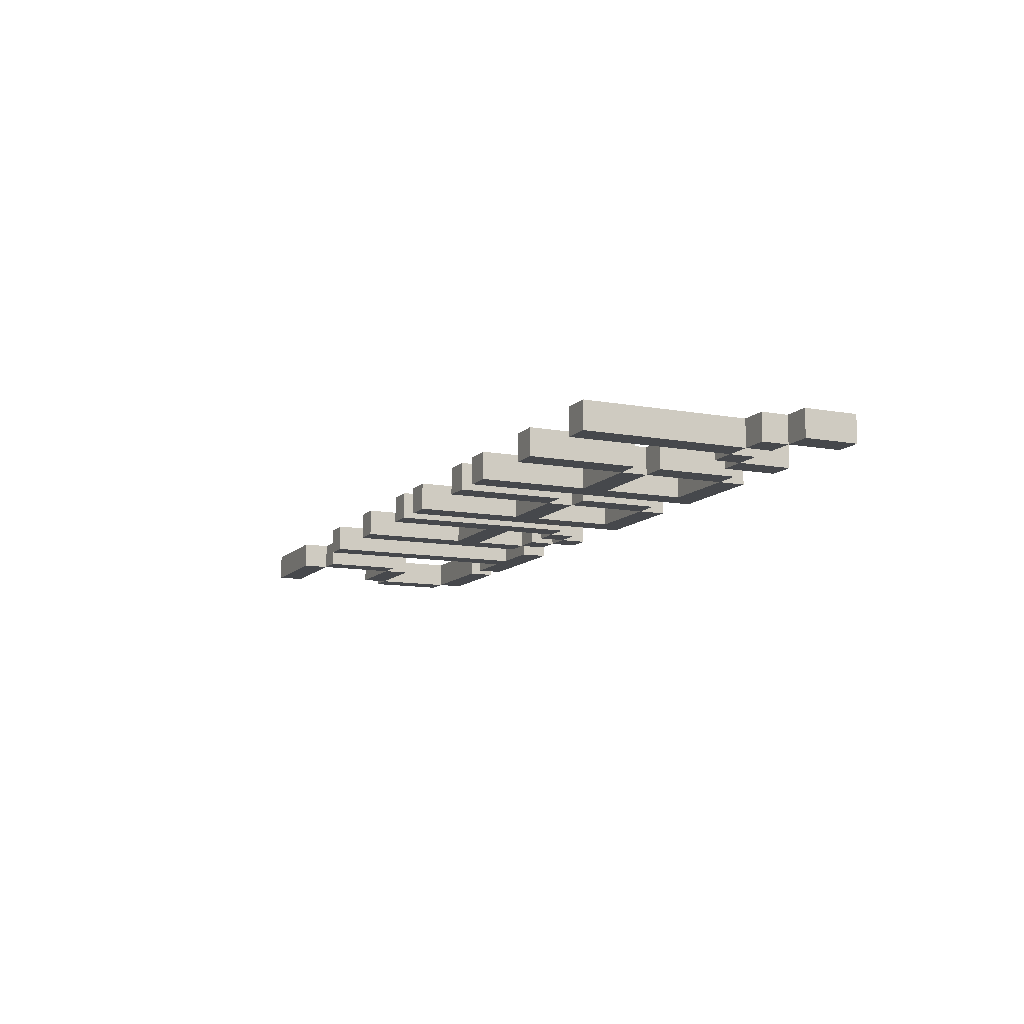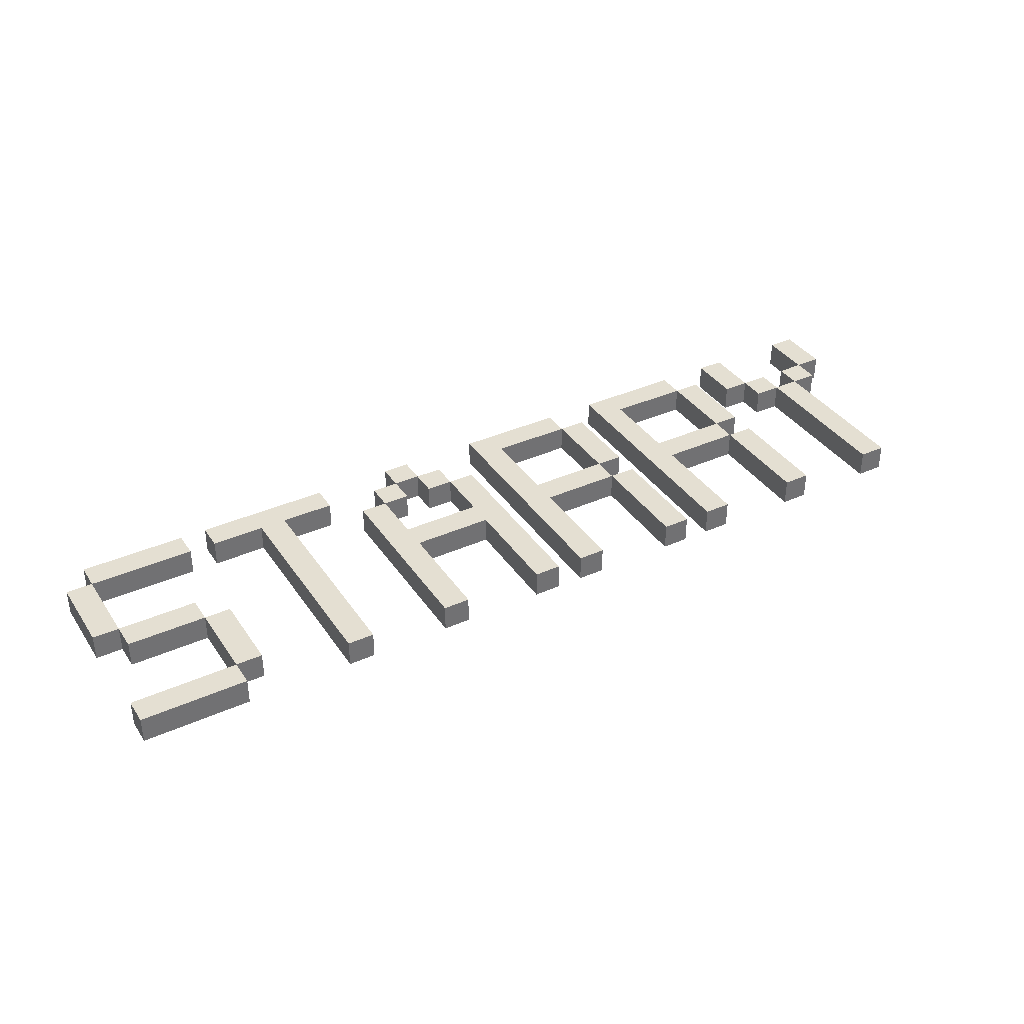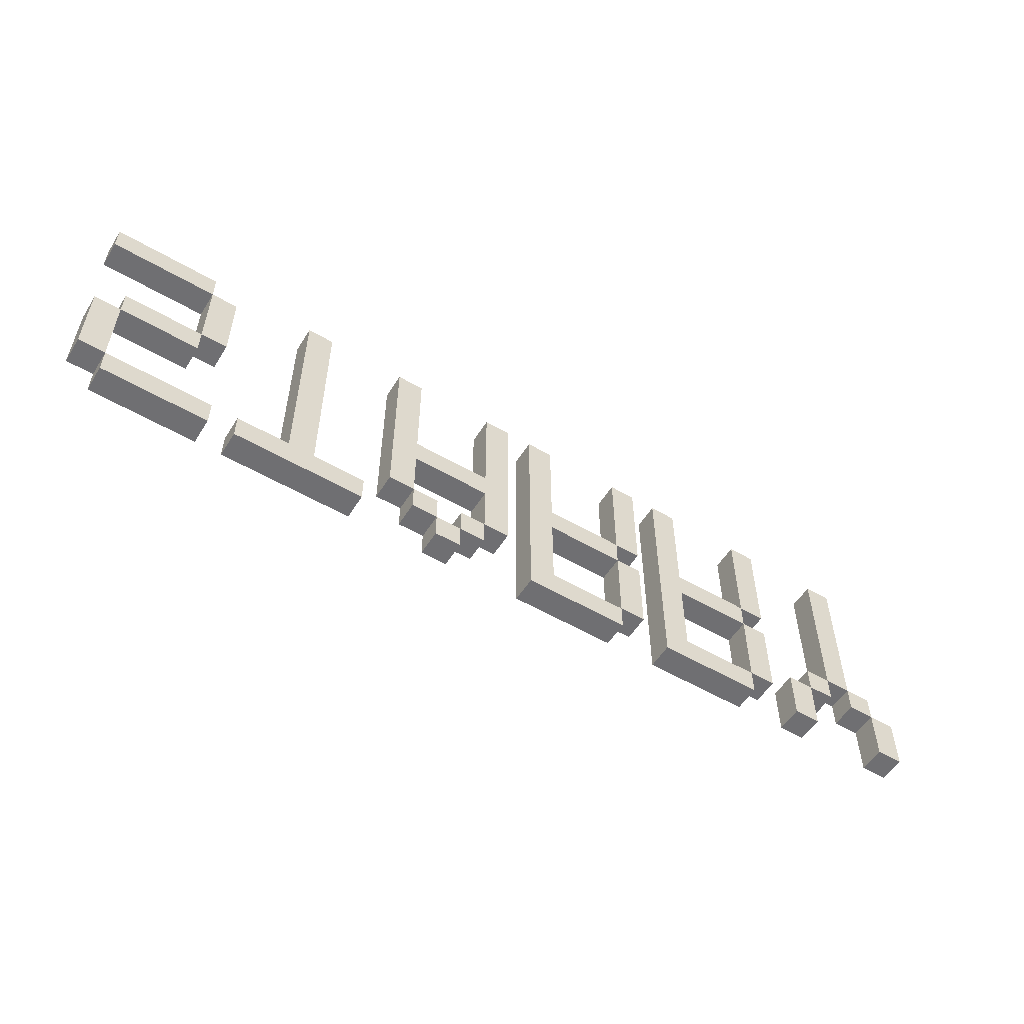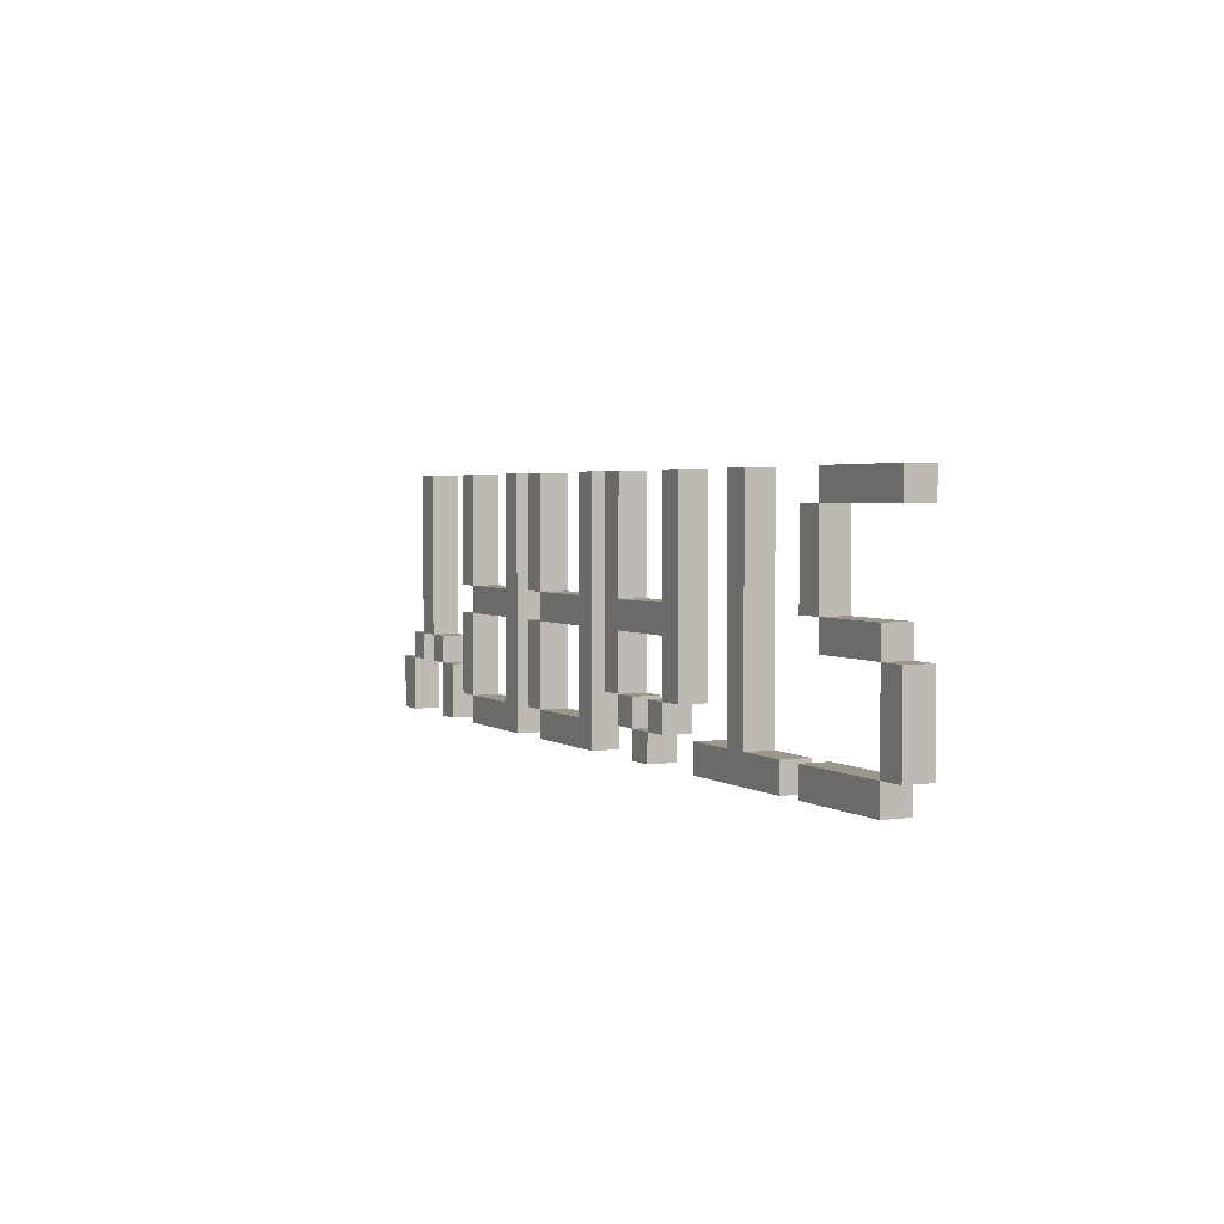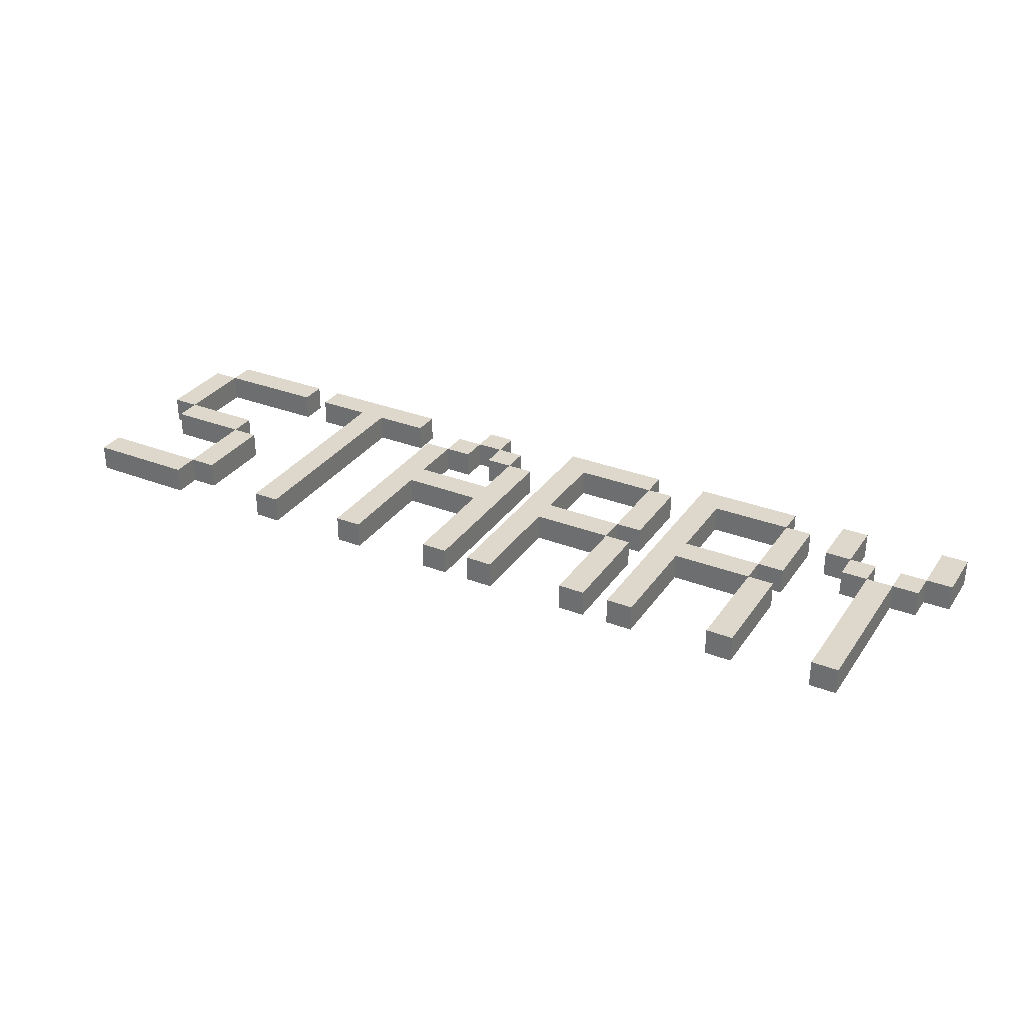
<metadata>
{"format":"obj","ext":"obj","renderer":"f3d","projection":"perspective","resolution":1024,"background":"white","views":[{"elev":-11.1,"azim":65.8,"up":"+Y"},{"elev":37.1,"azim":-30.0,"up":"+Y"},{"elev":-54.7,"azim":-31.7,"up":"+Z"},{"elev":2.9,"azim":-115.9,"up":"+Z"},{"elev":31.5,"azim":28.8,"up":"+Y"}]}
</metadata>
<code>
v -35 0 9
v -35 0 7
v -35 0 -1
v -35 0 -7
v -35 2 9
v -35 2 7
v -35 2 -1
v -35 2 -7
v -33 0 1
v -33 0 -1
v -33 0 -7
v -33 0 -9
v -33 2 1
v -33 2 -1
v -33 2 -7
v -33 2 -9
v -27 0 7
v -27 0 1
v -27 2 7
v -27 2 1
v -23 0 -7
v -23 0 -9
v -23 2 -7
v -23 2 -9
v -19 0 9
v -19 0 -7
v -19 2 9
v -19 2 -7
v -11 0 9
v -11 0 -5
v -11 2 9
v -11 2 -5
v -9 0 -5
v -9 0 -7
v -9 2 -5
v -9 2 -7
v -7 0 -7
v -7 0 -9
v -7 2 -7
v -7 2 -9
v -5 0 -5
v -5 0 -7
v -5 2 -5
v -5 2 -7
v -3 0 9
v -3 0 1
v -3 0 -1
v -3 0 -5
v -3 2 9
v -3 2 1
v -3 2 -1
v -3 2 -5
v 1 0 9
v 1 0 -9
v 1 2 9
v 1 2 -9
v 9 0 9
v 9 0 1
v 9 0 -1
v 9 0 -7
v 9 2 9
v 9 2 1
v 9 2 -1
v 9 2 -7
v 13 0 9
v 13 0 -9
v 13 2 9
v 13 2 -9
v 21 0 9
v 21 0 1
v 21 0 -1
v 21 0 -7
v 21 2 9
v 21 2 1
v 21 2 -1
v 21 2 -7
v 25 0 -5
v 25 0 -9
v 25 2 -5
v 25 2 -9
v 27 0 -3
v 27 0 -5
v 27 2 -3
v 27 2 -5
v 29 0 9
v 29 0 -3
v 29 2 9
v 29 2 -3
v 31 0 -3
v 31 0 -5
v 31 2 -3
v 31 2 -5
v 33 0 -5
v 33 0 -9
v 33 2 -5
v 33 2 -9
v -33 0 -1
v -33 0 -7
v -33 2 -1
v -33 2 -7
v -27 0 9
v -27 0 7
v -27 0 1
v -27 0 -1
v -27 2 9
v -27 2 7
v -27 2 1
v -27 2 -1
v -25 0 7
v -25 0 1
v -25 0 -7
v -25 0 -9
v -25 2 7
v -25 2 1
v -25 2 -7
v -25 2 -9
v -17 0 9
v -17 0 -7
v -17 2 9
v -17 2 -7
v -13 0 -7
v -13 0 -9
v -13 2 -7
v -13 2 -9
v -9 0 9
v -9 0 1
v -9 0 -1
v -9 0 -5
v -9 2 9
v -9 2 1
v -9 2 -1
v -9 2 -5
v -7 0 -5
v -7 0 -7
v -7 2 -5
v -7 2 -7
v -5 0 -7
v -5 0 -9
v -5 2 -7
v -5 2 -9
v -3 0 -5
v -3 0 -7
v -3 2 -5
v -3 2 -7
v -1 0 9
v -1 0 -5
v -1 2 9
v -1 2 -5
v 3 0 9
v 3 0 1
v 3 0 -1
v 3 0 -7
v 3 2 9
v 3 2 1
v 3 2 -1
v 3 2 -7
v 9 0 1
v 9 0 -1
v 9 0 -7
v 9 0 -9
v 9 2 1
v 9 2 -1
v 9 2 -7
v 9 2 -9
v 11 0 9
v 11 0 1
v 11 0 -1
v 11 0 -7
v 11 2 9
v 11 2 1
v 11 2 -1
v 11 2 -7
v 15 0 9
v 15 0 1
v 15 0 -1
v 15 0 -7
v 15 2 9
v 15 2 1
v 15 2 -1
v 15 2 -7
v 21 0 1
v 21 0 -1
v 21 0 -7
v 21 0 -9
v 21 2 1
v 21 2 -1
v 21 2 -7
v 21 2 -9
v 23 0 9
v 23 0 1
v 23 0 -1
v 23 0 -7
v 23 2 9
v 23 2 1
v 23 2 -1
v 23 2 -7
v 27 0 -5
v 27 0 -9
v 27 2 -5
v 27 2 -9
v 29 0 -3
v 29 0 -5
v 29 2 -3
v 29 2 -5
v 31 0 9
v 31 0 -3
v 31 2 9
v 31 2 -3
v 33 0 -3
v 33 0 -5
v 33 2 -3
v 33 2 -5
v 35 0 -5
v 35 0 -9
v 35 2 -5
v 35 2 -9
v -35 0 9
v -35 2 9
v -27 0 9
v -27 2 9
v -19 0 9
v -19 2 9
v -17 0 9
v -17 2 9
v -11 0 9
v -11 2 9
v -9 0 9
v -9 2 9
v -3 0 9
v -3 2 9
v -1 0 9
v -1 2 9
v 1 0 9
v 1 2 9
v 3 0 9
v 3 2 9
v 9 0 9
v 9 2 9
v 11 0 9
v 11 2 9
v 13 0 9
v 13 2 9
v 15 0 9
v 15 2 9
v 21 0 9
v 21 2 9
v 23 0 9
v 23 2 9
v 29 0 9
v 29 2 9
v 31 0 9
v 31 2 9
v -27 0 7
v -27 2 7
v -25 0 7
v -25 2 7
v -33 0 1
v -33 2 1
v -27 0 1
v -27 2 1
v -9 0 1
v -9 2 1
v -3 0 1
v -3 2 1
v 3 0 1
v 3 2 1
v 9 0 1
v 9 2 1
v 15 0 1
v 15 2 1
v 21 0 1
v 21 2 1
v -35 0 -1
v -35 2 -1
v -33 0 -1
v -33 2 -1
v 9 0 -1
v 9 2 -1
v 11 0 -1
v 11 2 -1
v 21 0 -1
v 21 2 -1
v 23 0 -1
v 23 2 -1
v 27 0 -3
v 27 2 -3
v 29 0 -3
v 29 2 -3
v 31 0 -3
v 31 2 -3
v 33 0 -3
v 33 2 -3
v -9 0 -5
v -9 2 -5
v -7 0 -5
v -7 2 -5
v -5 0 -5
v -5 2 -5
v -3 0 -5
v -3 2 -5
v 25 0 -5
v 25 2 -5
v 27 0 -5
v 27 2 -5
v 33 0 -5
v 33 2 -5
v 35 0 -5
v 35 2 -5
v -33 0 -7
v -33 2 -7
v -25 0 -7
v -25 2 -7
v -23 0 -7
v -23 2 -7
v -19 0 -7
v -19 2 -7
v -17 0 -7
v -17 2 -7
v -13 0 -7
v -13 2 -7
v -7 0 -7
v -7 2 -7
v -5 0 -7
v -5 2 -7
v 3 0 -7
v 3 2 -7
v 9 0 -7
v 9 2 -7
v 15 0 -7
v 15 2 -7
v 21 0 -7
v 21 2 -7
v -35 0 7
v -35 2 7
v -27 0 7
v -27 2 7
v -27 0 1
v -27 2 1
v -25 0 1
v -25 2 1
v 9 0 1
v 9 2 1
v 11 0 1
v 11 2 1
v 21 0 1
v 21 2 1
v 23 0 1
v 23 2 1
v -33 0 -1
v -33 2 -1
v -27 0 -1
v -27 2 -1
v -9 0 -1
v -9 2 -1
v -3 0 -1
v -3 2 -1
v 3 0 -1
v 3 2 -1
v 9 0 -1
v 9 2 -1
v 15 0 -1
v 15 2 -1
v 21 0 -1
v 21 2 -1
v 29 0 -3
v 29 2 -3
v 31 0 -3
v 31 2 -3
v -11 0 -5
v -11 2 -5
v -9 0 -5
v -9 2 -5
v -3 0 -5
v -3 2 -5
v -1 0 -5
v -1 2 -5
v 27 0 -5
v 27 2 -5
v 29 0 -5
v 29 2 -5
v 31 0 -5
v 31 2 -5
v 33 0 -5
v 33 2 -5
v -35 0 -7
v -35 2 -7
v -33 0 -7
v -33 2 -7
v -9 0 -7
v -9 2 -7
v -7 0 -7
v -7 2 -7
v -5 0 -7
v -5 2 -7
v -3 0 -7
v -3 2 -7
v 9 0 -7
v 9 2 -7
v 11 0 -7
v 11 2 -7
v 21 0 -7
v 21 2 -7
v 23 0 -7
v 23 2 -7
v -33 0 -9
v -33 2 -9
v -25 0 -9
v -25 2 -9
v -23 0 -9
v -23 2 -9
v -13 0 -9
v -13 2 -9
v -7 0 -9
v -7 2 -9
v -5 0 -9
v -5 2 -9
v 1 0 -9
v 1 2 -9
v 9 0 -9
v 9 2 -9
v 13 0 -9
v 13 2 -9
v 21 0 -9
v 21 2 -9
v 25 0 -9
v 25 2 -9
v 27 0 -9
v 27 2 -9
v 33 0 -9
v 33 2 -9
v 35 0 -9
v 35 2 -9
v -35 0 9
v -27 0 9
v -19 0 9
v -17 0 9
v -11 0 9
v -9 0 9
v -3 0 9
v -1 0 9
v 1 0 9
v 3 0 9
v 9 0 9
v 11 0 9
v 13 0 9
v 15 0 9
v 21 0 9
v 23 0 9
v 29 0 9
v 31 0 9
v -35 0 7
v -27 0 7
v -25 0 7
v -33 0 1
v -27 0 1
v -25 0 1
v -9 0 1
v -3 0 1
v 3 0 1
v 9 0 1
v 11 0 1
v 15 0 1
v 21 0 1
v 23 0 1
v -35 0 -1
v -33 0 -1
v -27 0 -1
v -9 0 -1
v -3 0 -1
v 3 0 -1
v 9 0 -1
v 11 0 -1
v 15 0 -1
v 21 0 -1
v 23 0 -1
v 27 0 -3
v 29 0 -3
v 31 0 -3
v 33 0 -3
v -11 0 -5
v -9 0 -5
v -7 0 -5
v -5 0 -5
v -3 0 -5
v -1 0 -5
v 25 0 -5
v 27 0 -5
v 29 0 -5
v 31 0 -5
v 33 0 -5
v 35 0 -5
v -35 0 -7
v -33 0 -7
v -25 0 -7
v -23 0 -7
v -19 0 -7
v -17 0 -7
v -13 0 -7
v -9 0 -7
v -7 0 -7
v -5 0 -7
v -3 0 -7
v 3 0 -7
v 9 0 -7
v 11 0 -7
v 15 0 -7
v 21 0 -7
v 23 0 -7
v -33 0 -9
v -25 0 -9
v -23 0 -9
v -13 0 -9
v -7 0 -9
v -5 0 -9
v 1 0 -9
v 9 0 -9
v 13 0 -9
v 21 0 -9
v 25 0 -9
v 27 0 -9
v 33 0 -9
v 35 0 -9
v -35 2 9
v -27 2 9
v -19 2 9
v -17 2 9
v -11 2 9
v -9 2 9
v -3 2 9
v -1 2 9
v 1 2 9
v 3 2 9
v 9 2 9
v 11 2 9
v 13 2 9
v 15 2 9
v 21 2 9
v 23 2 9
v 29 2 9
v 31 2 9
v -35 2 7
v -27 2 7
v -25 2 7
v -33 2 1
v -27 2 1
v -25 2 1
v -9 2 1
v -3 2 1
v 3 2 1
v 9 2 1
v 11 2 1
v 15 2 1
v 21 2 1
v 23 2 1
v -35 2 -1
v -33 2 -1
v -27 2 -1
v -9 2 -1
v -3 2 -1
v 3 2 -1
v 9 2 -1
v 11 2 -1
v 15 2 -1
v 21 2 -1
v 23 2 -1
v 27 2 -3
v 29 2 -3
v 31 2 -3
v 33 2 -3
v -11 2 -5
v -9 2 -5
v -7 2 -5
v -5 2 -5
v -3 2 -5
v -1 2 -5
v 25 2 -5
v 27 2 -5
v 29 2 -5
v 31 2 -5
v 33 2 -5
v 35 2 -5
v -35 2 -7
v -33 2 -7
v -25 2 -7
v -23 2 -7
v -19 2 -7
v -17 2 -7
v -13 2 -7
v -9 2 -7
v -7 2 -7
v -5 2 -7
v -3 2 -7
v 3 2 -7
v 9 2 -7
v 11 2 -7
v 15 2 -7
v 21 2 -7
v 23 2 -7
v -33 2 -9
v -25 2 -9
v -23 2 -9
v -13 2 -9
v -7 2 -9
v -5 2 -9
v 1 2 -9
v 9 2 -9
v 13 2 -9
v 21 2 -9
v 25 2 -9
v 27 2 -9
v 33 2 -9
v 35 2 -9
f 5 2 1
f 6 2 5
f 7 4 3
f 8 4 7
f 13 10 9
f 14 10 13
f 15 12 11
f 16 12 15
f 19 18 17
f 20 18 19
f 23 22 21
f 24 22 23
f 27 26 25
f 28 26 27
f 31 30 29
f 32 30 31
f 35 34 33
f 36 34 35
f 39 38 37
f 40 38 39
f 43 42 41
f 44 42 43
f 49 46 45
f 50 46 49
f 51 48 47
f 52 48 51
f 55 54 53
f 56 54 55
f 61 58 57
f 62 58 61
f 63 60 59
f 64 60 63
f 67 66 65
f 68 66 67
f 73 70 69
f 74 70 73
f 75 72 71
f 76 72 75
f 79 78 77
f 80 78 79
f 83 82 81
f 84 82 83
f 87 86 85
f 88 86 87
f 91 90 89
f 92 90 91
f 95 94 93
f 96 94 95
f 97 98 99
f 99 98 100
f 101 102 105
f 105 102 106
f 103 104 107
f 107 104 108
f 109 110 113
f 113 110 114
f 111 112 115
f 115 112 116
f 117 118 119
f 119 118 120
f 121 122 123
f 123 122 124
f 125 126 129
f 129 126 130
f 127 128 131
f 131 128 132
f 133 134 135
f 135 134 136
f 137 138 139
f 139 138 140
f 141 142 143
f 143 142 144
f 145 146 147
f 147 146 148
f 149 150 153
f 153 150 154
f 151 152 155
f 155 152 156
f 157 158 161
f 161 158 162
f 159 160 163
f 163 160 164
f 165 166 169
f 169 166 170
f 167 168 171
f 171 168 172
f 173 174 177
f 177 174 178
f 175 176 179
f 179 176 180
f 181 182 185
f 185 182 186
f 183 184 187
f 187 184 188
f 189 190 193
f 193 190 194
f 191 192 195
f 195 192 196
f 197 198 199
f 199 198 200
f 201 202 203
f 203 202 204
f 205 206 207
f 207 206 208
f 209 210 211
f 211 210 212
f 213 214 215
f 215 214 216
f 219 218 217
f 220 218 219
f 223 222 221
f 224 222 223
f 227 226 225
f 228 226 227
f 231 230 229
f 232 230 231
f 235 234 233
f 236 234 235
f 239 238 237
f 240 238 239
f 243 242 241
f 244 242 243
f 247 246 245
f 248 246 247
f 251 250 249
f 252 250 251
f 255 254 253
f 256 254 255
f 259 258 257
f 260 258 259
f 263 262 261
f 264 262 263
f 267 266 265
f 268 266 267
f 271 270 269
f 272 270 271
f 275 274 273
f 276 274 275
f 279 278 277
f 280 278 279
f 283 282 281
f 284 282 283
f 287 286 285
f 288 286 287
f 291 290 289
f 292 290 291
f 295 294 293
f 296 294 295
f 299 298 297
f 300 298 299
f 303 302 301
f 304 302 303
f 307 306 305
f 308 306 307
f 311 310 309
f 312 310 311
f 315 314 313
f 316 314 315
f 319 318 317
f 320 318 319
f 323 322 321
f 324 322 323
f 327 326 325
f 328 326 327
f 331 330 329
f 332 330 331
f 333 334 335
f 335 334 336
f 337 338 339
f 339 338 340
f 341 342 343
f 343 342 344
f 345 346 347
f 347 346 348
f 349 350 351
f 351 350 352
f 353 354 355
f 355 354 356
f 357 358 359
f 359 358 360
f 361 362 363
f 363 362 364
f 365 366 367
f 367 366 368
f 369 370 371
f 371 370 372
f 373 374 375
f 375 374 376
f 377 378 379
f 379 378 380
f 381 382 383
f 383 382 384
f 385 386 387
f 387 386 388
f 389 390 391
f 391 390 392
f 393 394 395
f 395 394 396
f 397 398 399
f 399 398 400
f 401 402 403
f 403 402 404
f 405 406 407
f 407 406 408
f 409 410 411
f 411 410 412
f 413 414 415
f 415 414 416
f 417 418 419
f 419 418 420
f 421 422 423
f 423 422 424
f 425 426 427
f 427 426 428
f 429 430 431
f 431 430 432
f 451 434 433
f 452 434 451
f 455 453 452
f 456 453 455
f 457 438 437
f 458 440 439
f 459 442 441
f 460 444 443
f 461 444 460
f 462 446 445
f 463 448 447
f 464 448 463
f 466 455 454
f 467 455 466
f 468 457 437
f 468 458 457
f 469 440 458
f 469 458 468
f 470 459 441
f 470 460 459
f 471 460 470
f 473 463 462
f 473 462 445
f 474 463 473
f 477 450 449
f 478 450 477
f 480 468 437
f 481 468 480
f 484 440 469
f 485 440 484
f 487 477 476
f 488 477 487
f 489 479 478
f 490 479 489
f 492 466 465
f 493 466 492
f 496 436 435
f 497 436 496
f 499 482 481
f 500 482 499
f 501 484 483
f 502 484 501
f 503 470 441
f 504 472 471
f 505 472 504
f 506 473 445
f 507 475 474
f 508 475 507
f 509 494 493
f 510 494 509
f 511 498 497
f 511 496 495
f 511 497 496
f 512 498 511
f 513 501 500
f 514 501 513
f 515 503 441
f 515 504 503
f 516 504 515
f 517 506 445
f 517 507 506
f 518 507 517
f 519 487 486
f 520 487 519
f 521 491 490
f 522 491 521
f 523 524 541
f 541 524 542
f 542 543 545
f 545 543 546
f 527 528 547
f 529 530 548
f 531 532 549
f 533 534 550
f 550 534 551
f 535 536 552
f 537 538 553
f 553 538 554
f 544 545 556
f 556 545 557
f 527 547 558
f 547 548 558
f 548 530 559
f 558 548 559
f 531 549 560
f 549 550 560
f 560 550 561
f 552 553 563
f 535 552 563
f 563 553 564
f 539 540 567
f 567 540 568
f 527 558 570
f 570 558 571
f 559 530 574
f 574 530 575
f 566 567 577
f 577 567 578
f 568 569 579
f 579 569 580
f 555 556 582
f 582 556 583
f 525 526 586
f 586 526 587
f 571 572 589
f 589 572 590
f 573 574 591
f 591 574 592
f 531 560 593
f 561 562 594
f 594 562 595
f 535 563 596
f 564 565 597
f 597 565 598
f 583 584 599
f 599 584 600
f 587 588 601
f 585 586 601
f 586 587 601
f 601 588 602
f 590 591 603
f 603 591 604
f 531 593 605
f 593 594 605
f 605 594 606
f 535 596 607
f 596 597 607
f 607 597 608
f 576 577 609
f 609 577 610
f 580 581 611
f 611 581 612

</code>
